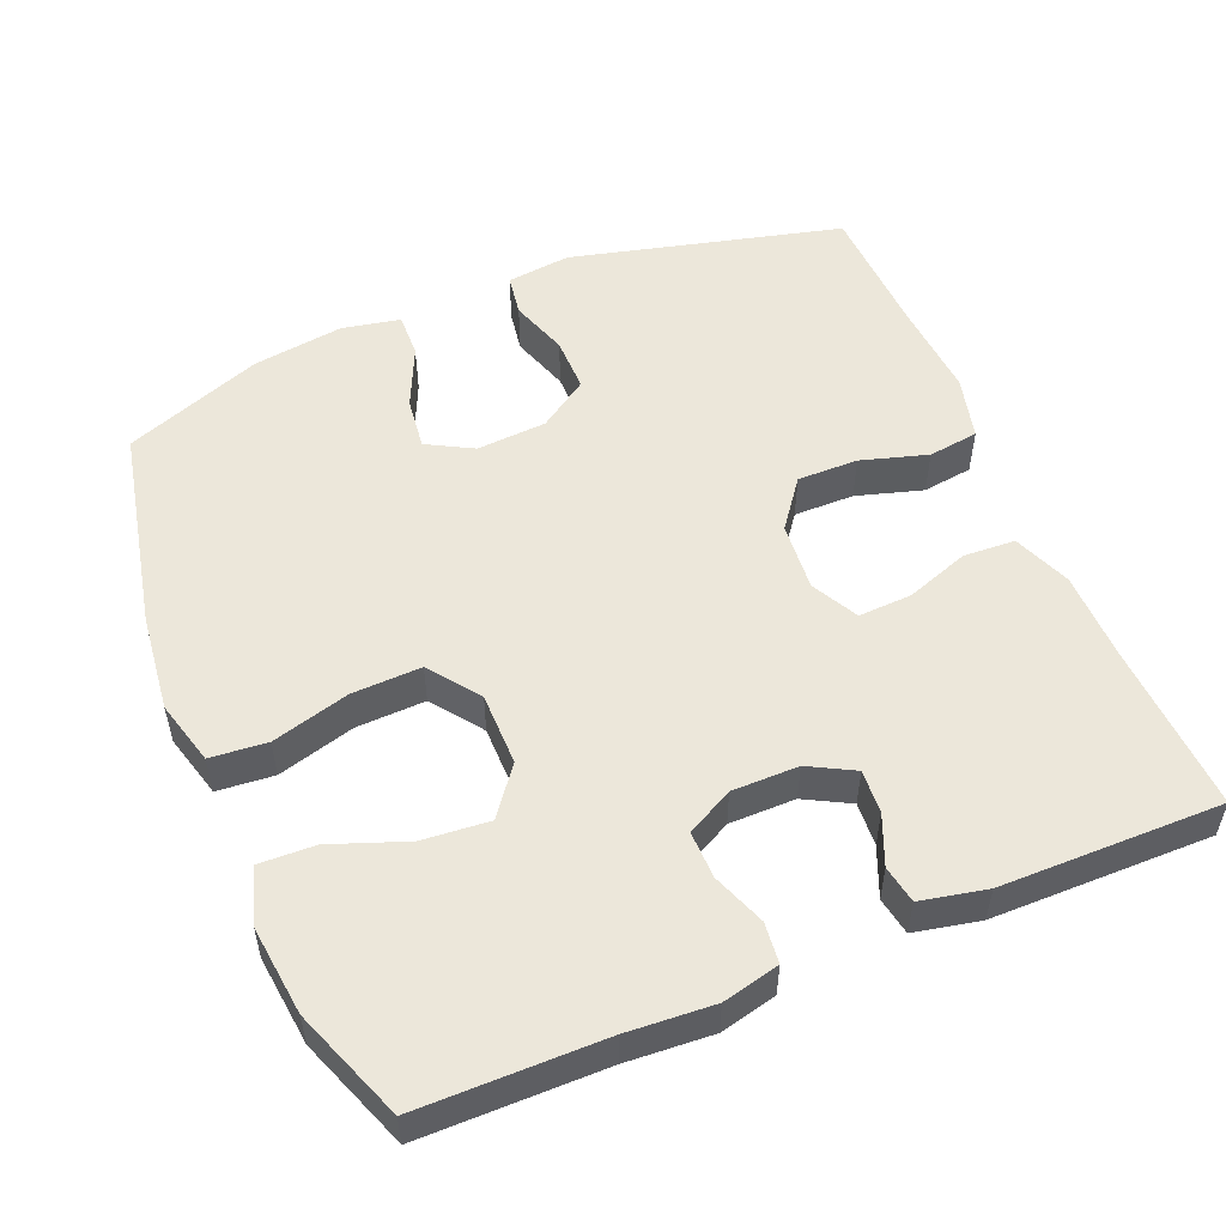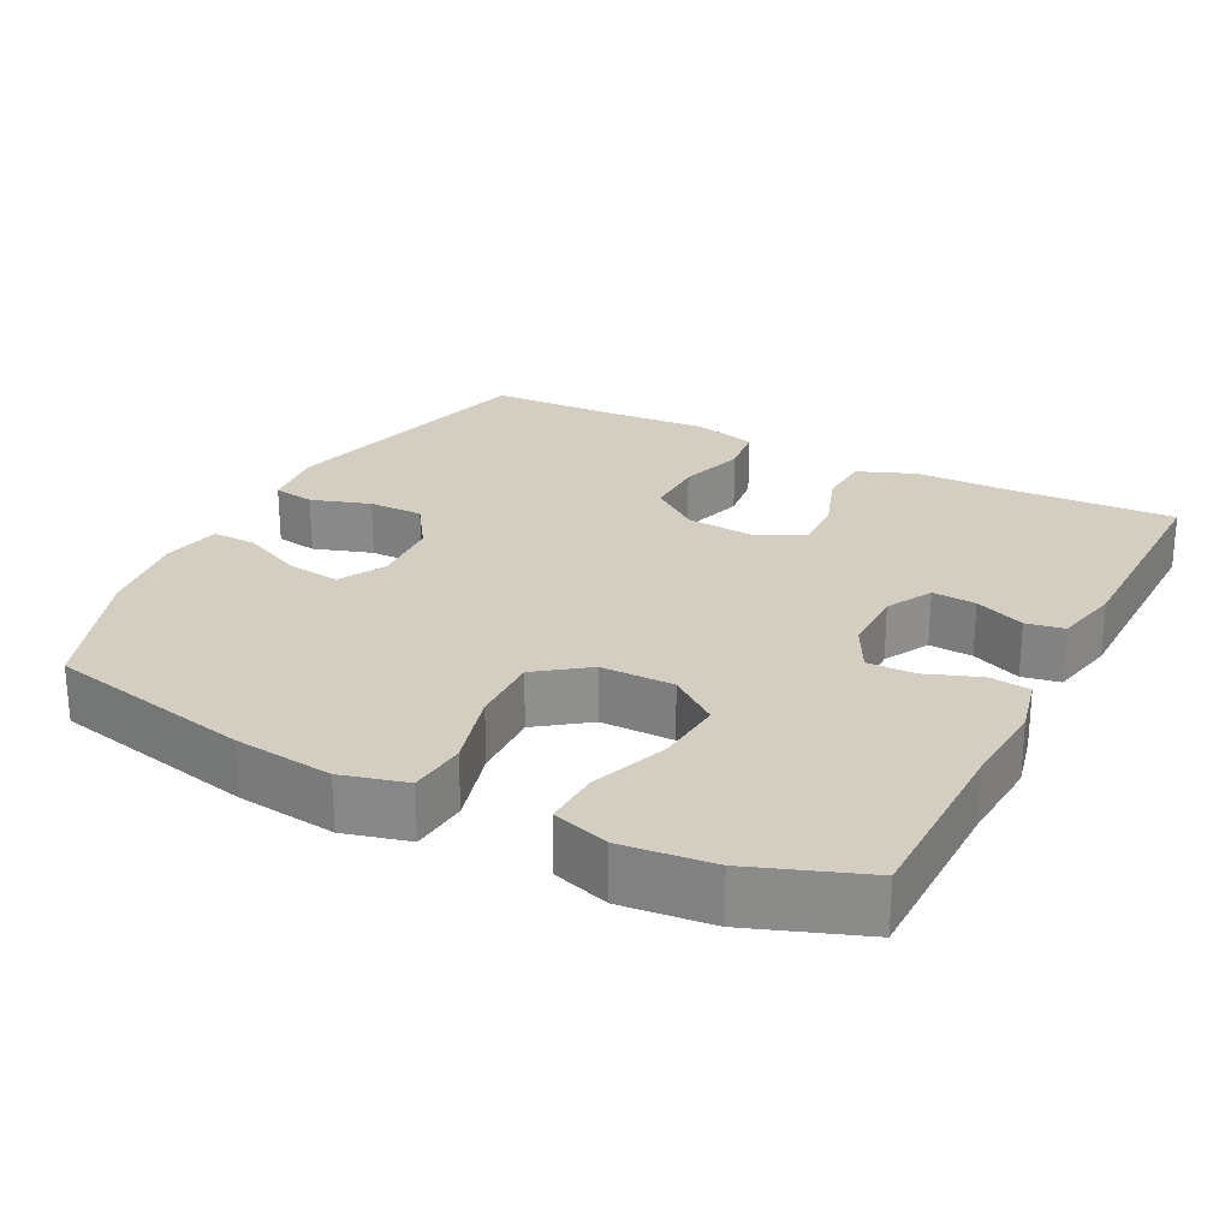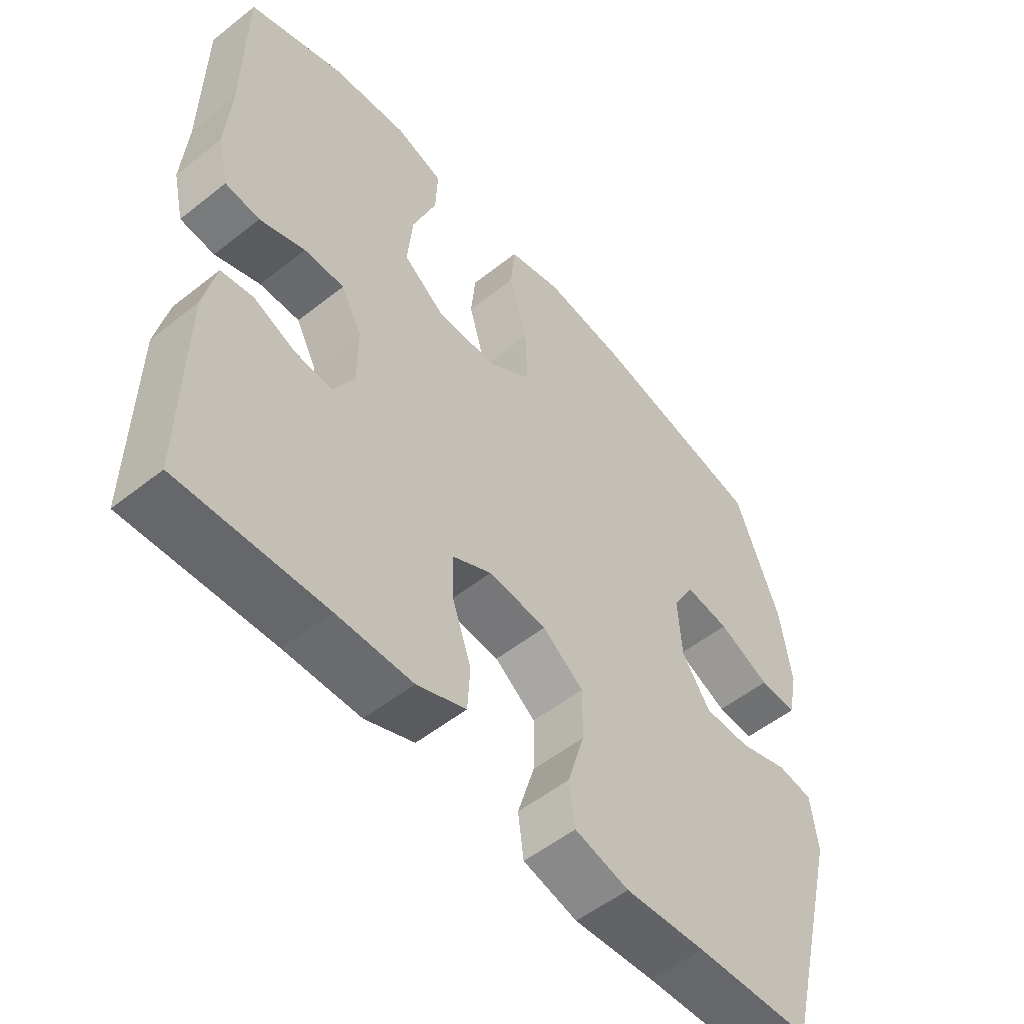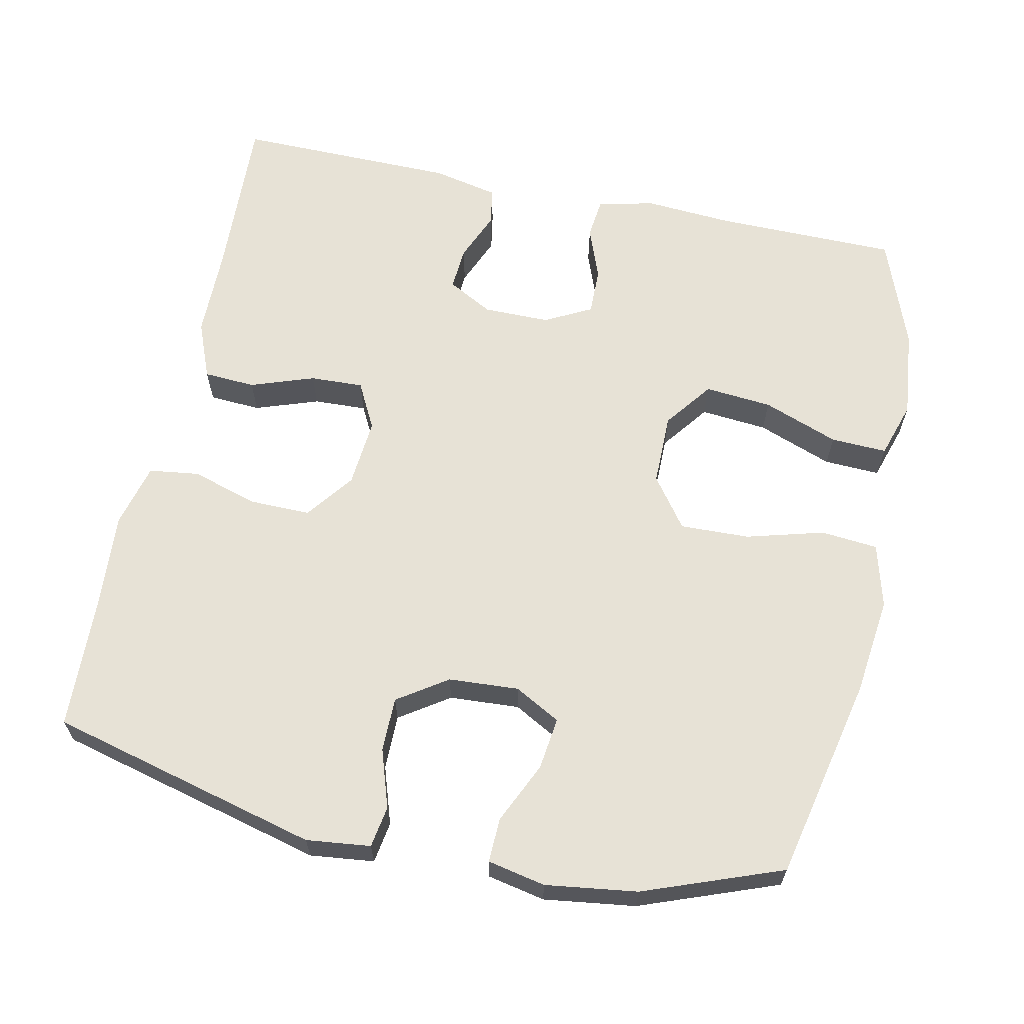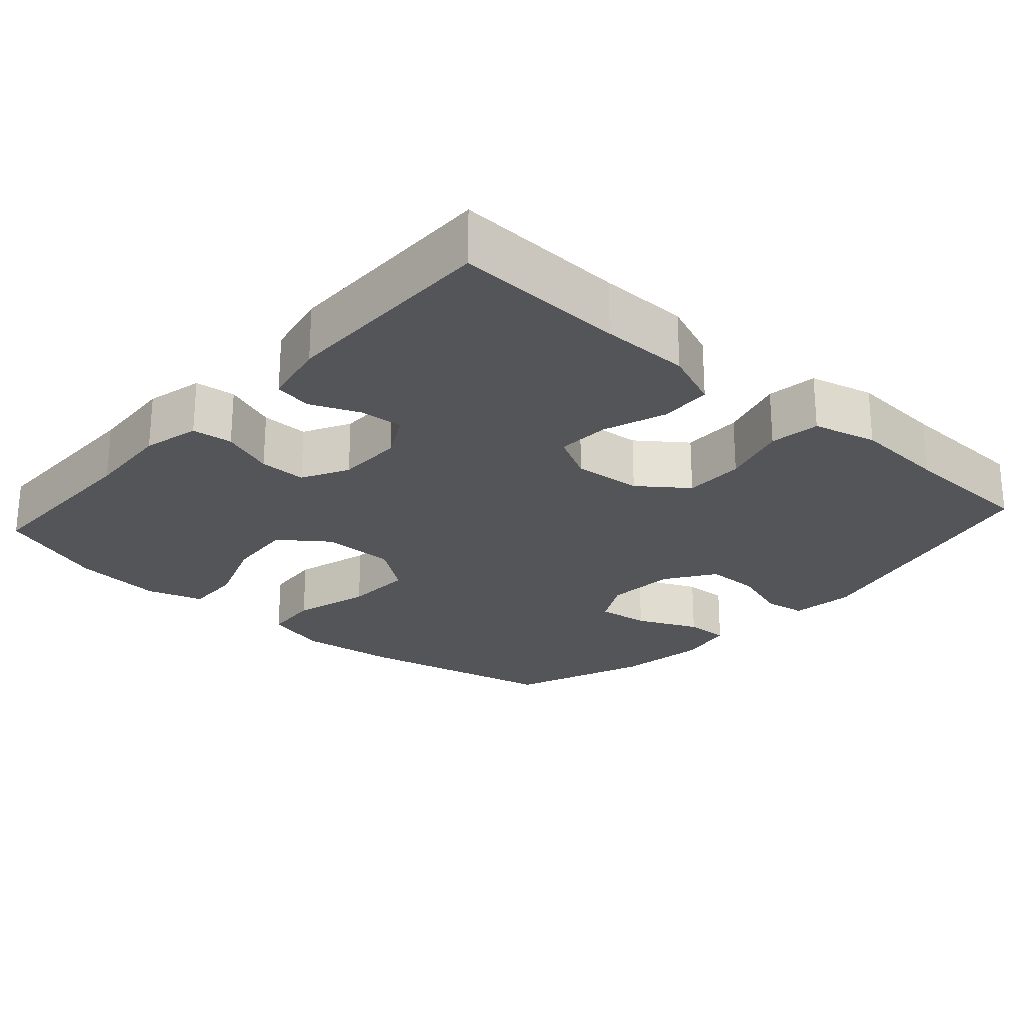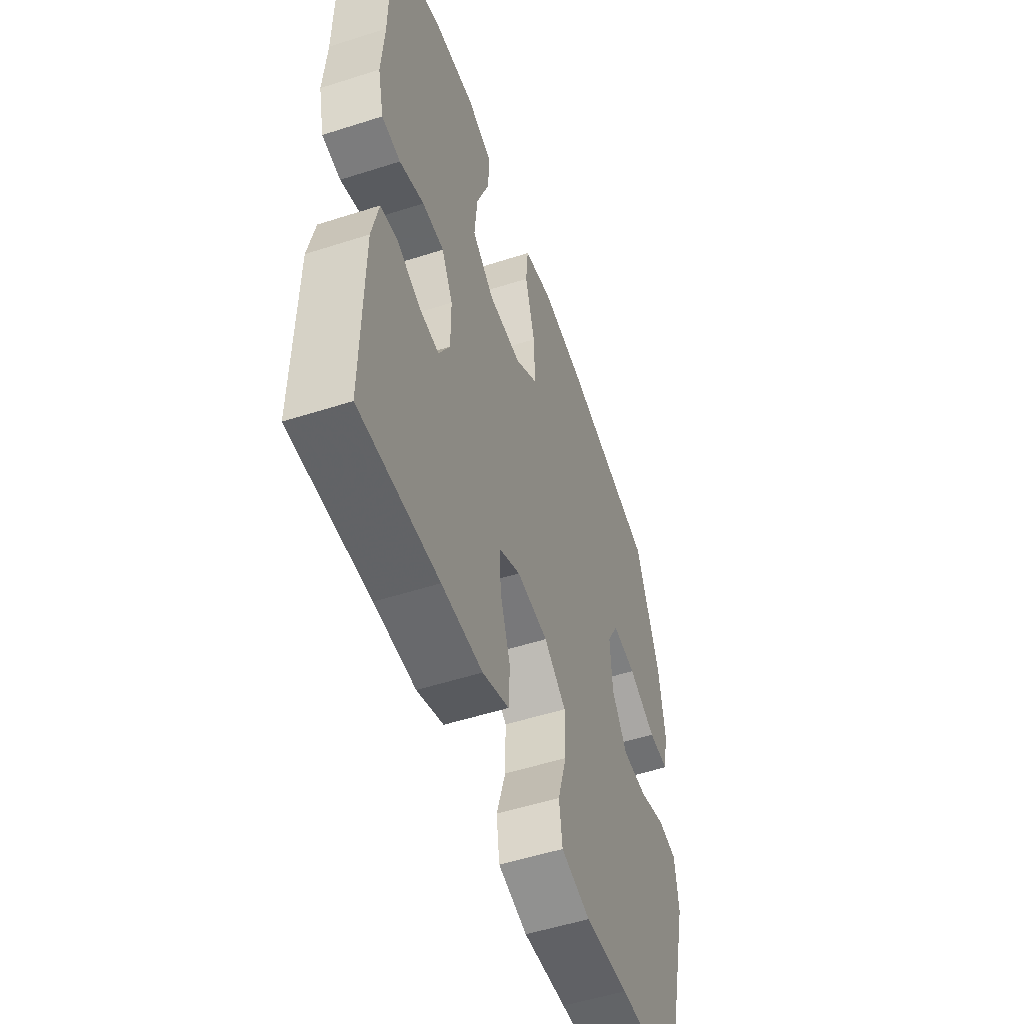
<metadata>
{"format":"obj","ext":"obj","renderer":"f3d","projection":"perspective","resolution":1024,"background":"white","views":[{"elev":53.1,"azim":67.3,"up":"+Y"},{"elev":25.1,"azim":27.2,"up":"+Y"},{"elev":-53.8,"azim":130.1,"up":"+Z"},{"elev":63.7,"azim":-78.0,"up":"+Y"},{"elev":-24.2,"azim":138.1,"up":"+Y"},{"elev":-53.1,"azim":109.0,"up":"+Z"}]}
</metadata>
<code>
v -0.5 0.07 -0.5
v -0.593 0.07 -0.134
v -0.583 0.07 -0.047
v -0.527 0.07 -0.038
v -0.448 0.07 -0.064
v -0.374 0.07 -0.064
v -0.329 0.07 0.003
v -0.323 0.07 0.098
v -0.357 0.07 0.16
v -0.428 0.07 0.151
v -0.511 0.07 0.113
v -0.571 0.07 0.111
v -0.587 0.07 0.189
v -0.57 0.07 0.313
v -0.5 0.07 0.5
v -0.225 0.07 0.56
v -0.092 0.07 0.576
v -0.005 0.07 0.553
v 0.002 0.07 0.476
v -0.027 0.07 0.371
v -0.03 0.07 0.277
v 0.038 0.07 0.227
v 0.136 0.07 0.227
v 0.201 0.07 0.276
v 0.193 0.07 0.367
v 0.155 0.07 0.469
v 0.152 0.07 0.545
v 0.228 0.07 0.569
v 0.349 0.07 0.556
v 0.5 0.07 0.5
v 0.502 0.07 0.251
v 0.51 0.07 0.134
v 0.492 0.07 0.057
v 0.437 0.07 0.051
v 0.365 0.07 0.078
v 0.301 0.07 0.079
v 0.268 0.07 0.016
v 0.268 0.07 -0.074
v 0.301 0.07 -0.135
v 0.36 0.07 -0.131
v 0.427 0.07 -0.103
v 0.478 0.07 -0.112
v 0.497 0.07 -0.201
v 0.5 0.07 -0.5
v 0.269 0.07 -0.49
v 0.149 0.07 -0.489
v 0.071 0.07 -0.458
v 0.067 0.07 -0.388
v 0.097 0.07 -0.302
v 0.1 0.07 -0.23
v 0.037 0.07 -0.197
v -0.056 0.07 -0.205
v -0.121 0.07 -0.254
v -0.12 0.07 -0.336
v -0.093 0.07 -0.426
v -0.102 0.07 -0.494
v -0.188 0.07 -0.516
v -0.316 0.07 -0.507
v -0.5 0 -0.5
v -0.593 0 -0.134
v -0.583 0 -0.047
v -0.527 0 -0.038
v -0.448 0 -0.064
v -0.374 0 -0.064
v -0.329 0 0.003
v -0.323 0 0.098
v -0.357 0 0.16
v -0.428 0 0.151
v -0.511 0 0.113
v -0.571 0 0.111
v -0.587 0 0.189
v -0.57 0 0.313
v -0.5 0 0.5
v -0.225 0 0.56
v -0.092 0 0.576
v -0.005 0 0.553
v 0.002 0 0.476
v -0.027 0 0.371
v -0.03 0 0.277
v 0.038 0 0.227
v 0.136 0 0.227
v 0.201 0 0.276
v 0.193 0 0.367
v 0.155 0 0.469
v 0.152 0 0.545
v 0.228 0 0.569
v 0.349 0 0.556
v 0.5 0 0.5
v 0.502 0 0.251
v 0.51 0 0.134
v 0.492 0 0.057
v 0.437 0 0.051
v 0.365 0 0.078
v 0.301 0 0.079
v 0.268 0 0.016
v 0.268 0 -0.074
v 0.301 0 -0.135
v 0.36 0 -0.131
v 0.427 0 -0.103
v 0.478 0 -0.112
v 0.497 0 -0.201
v 0.5 0 -0.5
v 0.269 0 -0.49
v 0.149 0 -0.489
v 0.071 0 -0.458
v 0.067 0 -0.388
v 0.097 0 -0.302
v 0.1 0 -0.23
v 0.037 0 -0.197
v -0.056 0 -0.205
v -0.121 0 -0.254
v -0.12 0 -0.336
v -0.093 0 -0.426
v -0.102 0 -0.494
v -0.188 0 -0.516
v -0.316 0 -0.507
f 55 56 57 58
f 54 55 58 1
f 53 54 1 2
f 52 53 2 3
f 51 52 3
f 46 47 48 49
f 45 46 49 50
f 44 45 50
f 43 44 50
f 40 41 42 43
f 39 40 43 50
f 38 39 50 51
f 32 33 34 35
f 31 32 35 36
f 30 31 36
f 29 30 36 37
f 25 26 27 28
f 24 25 28 29
f 17 18 19 20
f 17 20 21
f 16 17 21
f 15 16 21
f 14 15 21 22
f 10 11 12 13
f 9 10 13 14
f 3 4 5
f 51 3 5
f 51 5 6
f 37 38 51 6
f 24 29 37
f 23 24 37
f 22 23 37 6
f 9 14 22
f 8 9 22
f 7 8 22
f 6 7 22
f 116 115 114 113
f 59 116 113 112
f 60 59 112 111
f 61 60 111 110
f 61 110 109
f 107 106 105 104
f 108 107 104 103
f 108 103 102
f 108 102 101
f 101 100 99 98
f 108 101 98 97
f 109 108 97 96
f 93 92 91 90
f 94 93 90 89
f 94 89 88
f 95 94 88 87
f 86 85 84 83
f 87 86 83 82
f 78 77 76 75
f 79 78 75
f 79 75 74
f 79 74 73
f 80 79 73 72
f 71 70 69 68
f 72 71 68 67
f 63 62 61
f 63 61 109
f 64 63 109
f 64 109 96 95
f 95 87 82
f 95 82 81
f 64 95 81 80
f 80 72 67
f 80 67 66
f 80 66 65
f 80 65 64
f 1 59 60 2
f 2 60 61 3
f 3 61 62 4
f 4 62 63 5
f 5 63 64 6
f 6 64 65 7
f 7 65 66 8
f 8 66 67 9
f 9 67 68 10
f 10 68 69 11
f 11 69 70 12
f 12 70 71 13
f 13 71 72 14
f 14 72 73 15
f 15 73 74 16
f 16 74 75 17
f 17 75 76 18
f 18 76 77 19
f 19 77 78 20
f 20 78 79 21
f 21 79 80 22
f 22 80 81 23
f 23 81 82 24
f 24 82 83 25
f 25 83 84 26
f 26 84 85 27
f 27 85 86 28
f 28 86 87 29
f 29 87 88 30
f 30 88 89 31
f 31 89 90 32
f 32 90 91 33
f 33 91 92 34
f 34 92 93 35
f 35 93 94 36
f 36 94 95 37
f 37 95 96 38
f 38 96 97 39
f 39 97 98 40
f 40 98 99 41
f 41 99 100 42
f 42 100 101 43
f 43 101 102 44
f 44 102 103 45
f 45 103 104 46
f 46 104 105 47
f 47 105 106 48
f 48 106 107 49
f 49 107 108 50
f 50 108 109 51
f 51 109 110 52
f 52 110 111 53
f 53 111 112 54
f 54 112 113 55
f 55 113 114 56
f 56 114 115 57
f 57 115 116 58
f 58 116 59 1

</code>
